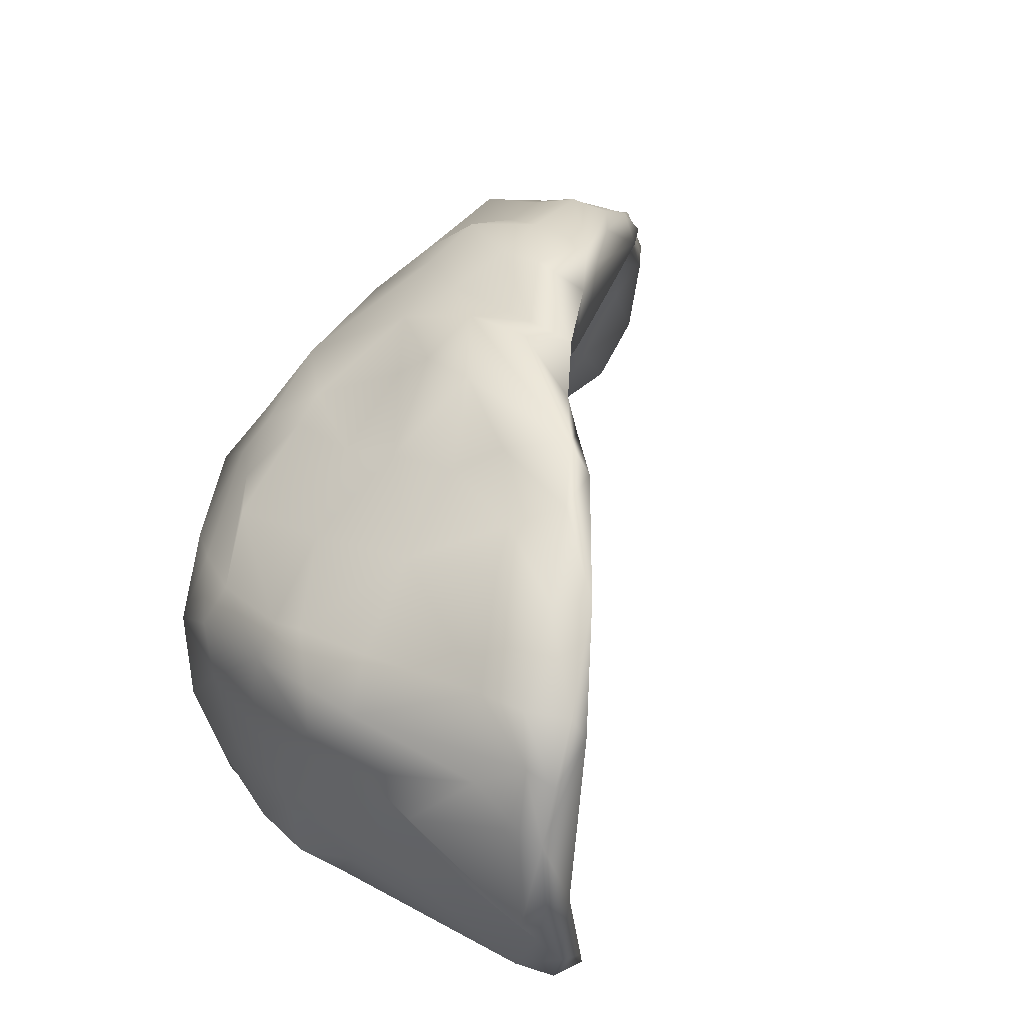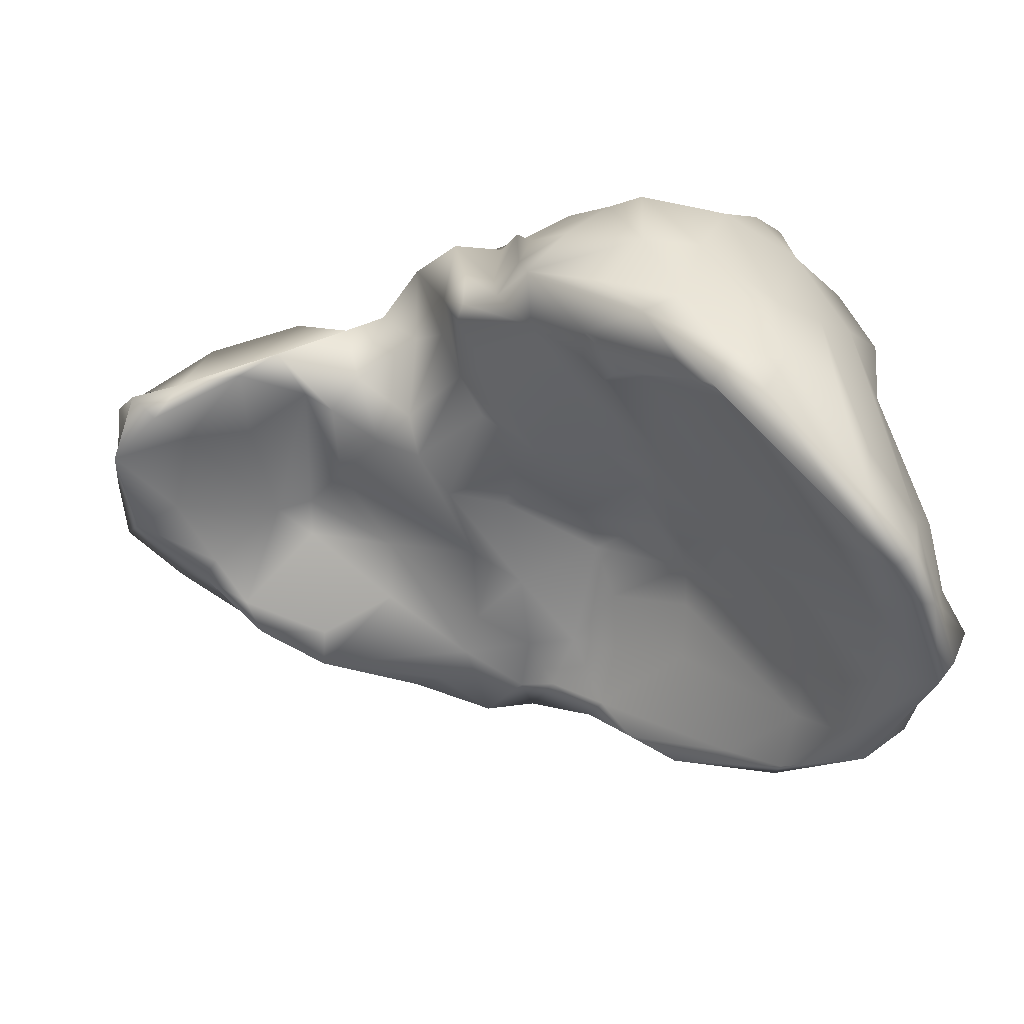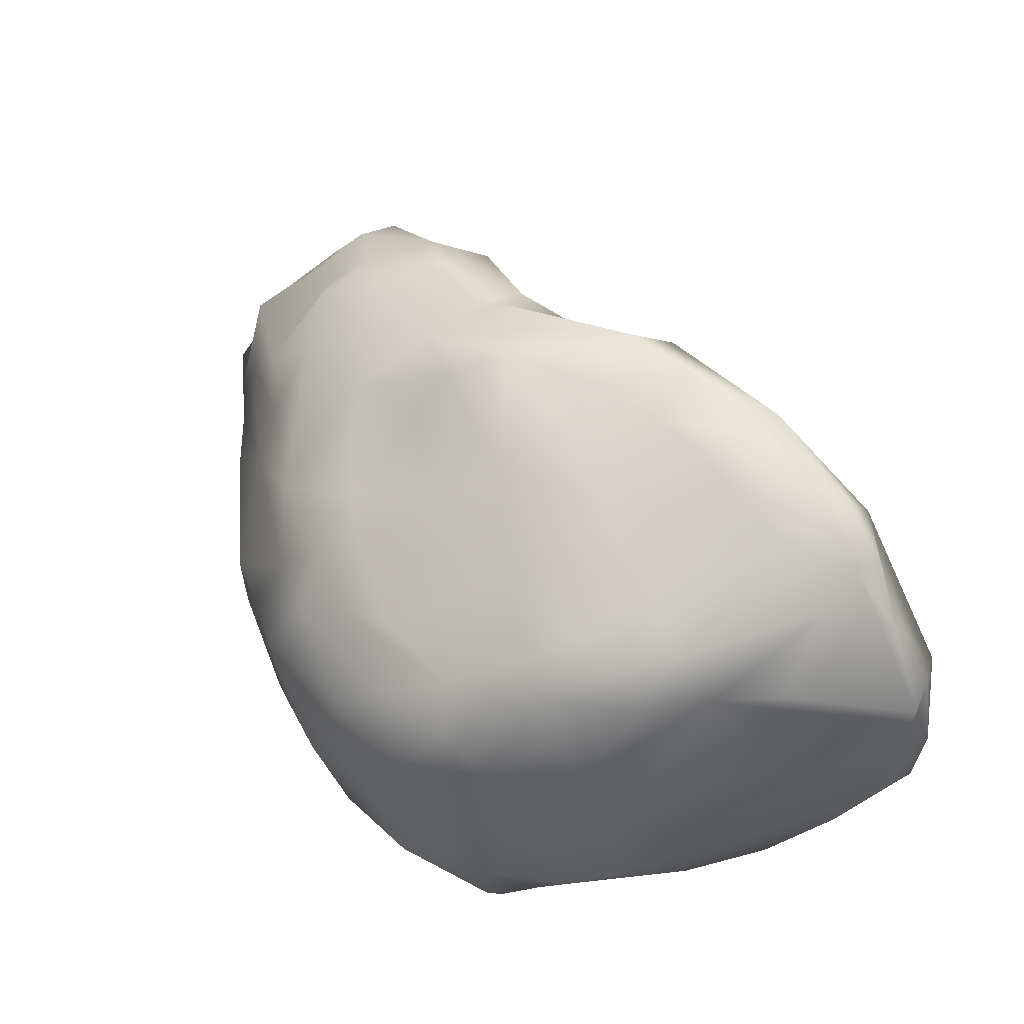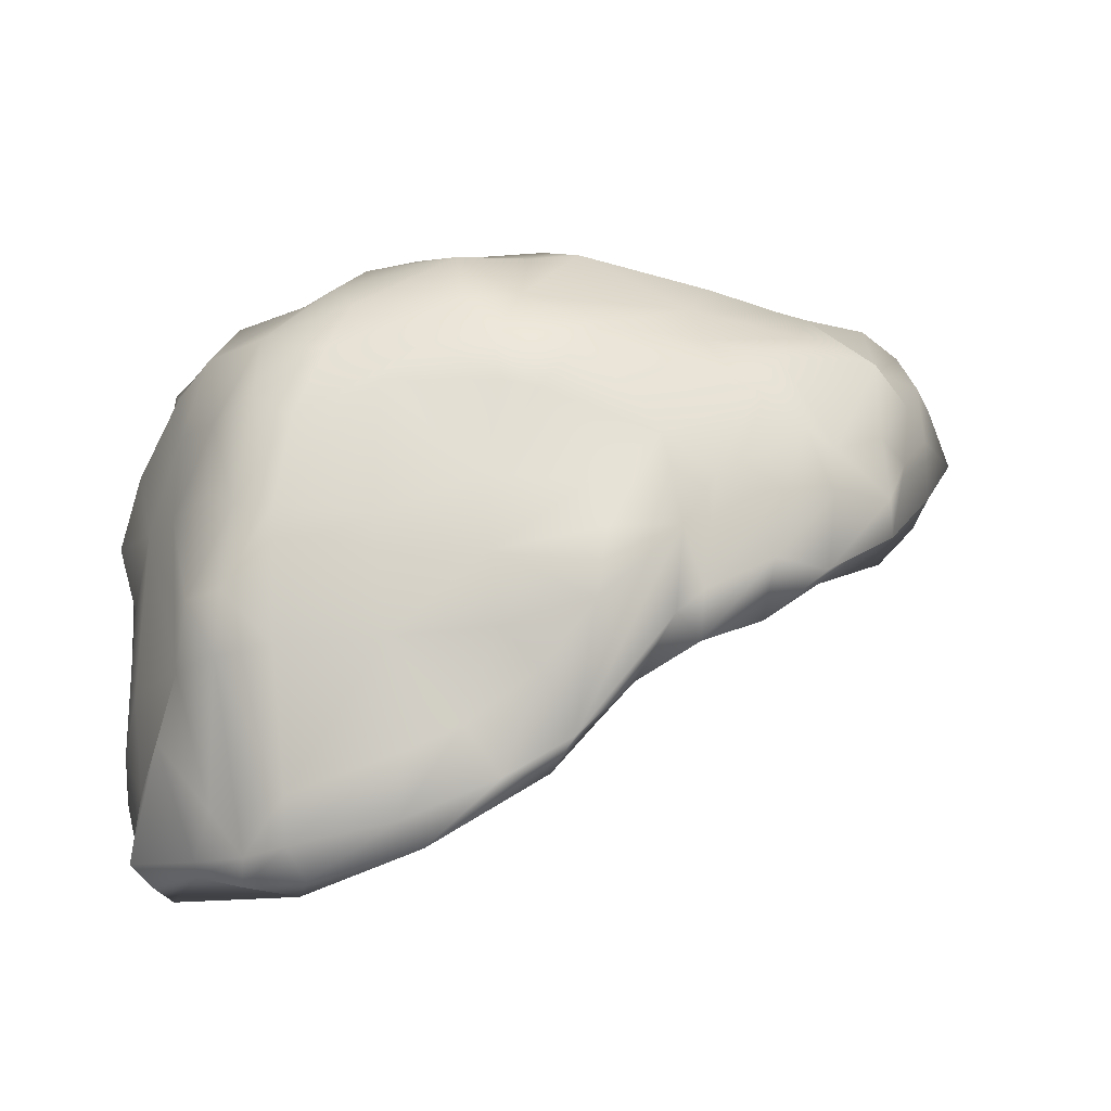
<metadata>
{"format":"obj","ext":"obj","renderer":"f3d","projection":"perspective","resolution":1024,"background":"white","views":[{"elev":57.8,"azim":-60.8,"up":"+Z"},{"elev":-49.1,"azim":-161.2,"up":"+Y"},{"elev":48.6,"azim":-109.6,"up":"+Z"},{"elev":11.4,"azim":-16.3,"up":"+Y"}]}
</metadata>
<code>
v 0.547 3.281 -1.029
v -0.839 2.762 0.3443
v 0.7736 3.103 2.006
v -3.825 2.349 2.134
v 1.126 4.173 0.6159
v -1.147 4.143 -0.5235
v -1.021 3.681 2.077
v -2.25 2.47 -1.787
v -2.578 1.256 2.603
v -0.08501 3.191 -0.4992
v -0.1202 2.456 2.115
v -0.6616 2.532 1.577
v 0.08965 3.263 -0.6812
v 1.295 2.774 0.9687
v 1.169 3.128 -0.6681
v -1.372 2.795 -0.3374
v -1.863 2.655 1.244
v -3.161 1.453 -0.6089
v -2.768 1.964 -0.1925
v -2.642 1.875 -1.025
v -2.475 2.142 -1.105
v -4.033 0.479 -0.1414
v -2.594 1.96 -1.454
v -1.772 3.37 -1.2
v -2.48 3.728 -1.369
v -2.888 3.739 -1.291
v -4.164 3.275 -0.6857
v -3.25 3.712 -1.129
v -2.199 3.288 -1.521
v 0.6006 3.425 -1.005
v 1.657 3.176 -0.7598
v 1.851 3.091 0.723
v 1.573 3.718 0.6932
v 1.443 2.937 1.229
v -3.052 1.684 2.689
v -2.934 4.047 1.526
v -2.969 4.521 0.8457
v -4.079 0.6363 2.127
v -3.982 3.228 1.531
v -4.072 3.685 -0.6919
v -4.411 3.116 -0.327
v -4.633 0.4686 0.7492
v -4.608 0.4081 1.289
v -2.079 2.179 2.649
v 1.468 3.691 -0.4651
v -1.809 4.364 -0.5471
v -0.3277 4.455 -0.1404
v -2.046 1.474 2.786
v -1.531 4.352 -0.8545
v -0.4238 2.388 2.558
v -0.8635 2.256 2.494
v 0.833 2.544 1.69
v -0.08745 2.994 0.9153
v 0.1223 3.234 0.2046
v 0.05727 2.759 1.305
v 1.287 2.723 1.297
v 1.292 3.001 -1.035
v -0.9072 3.573 -0.7094
v -1.298 2.935 -0.6742
v -2.673 2.113 0.1605
v -3.012 1.699 1.314
v -3.411 1.312 0.8985
v -2.378 1.812 1.925
v -2.519 2.088 1.613
v -1.889 2.42 1.619
v -1.174 2.479 1.254
v -1.26 2.741 0.587
v -3.976 0.581 1.443
v -3.585 1.118 0.75
v -3.088 1.667 0.5893
v -4.444 0.1868 0.3488
v -1.868 2.849 -1.394
v -3.391 1.95 -1.566
v -2.057 3.536 -1.458
v -2.045 4.166 -0.9994
v -4.367 0.4648 -0.4608
v -4.318 1.379 -0.9135
v -3.745 3.206 -1.319
v -3.477 3.993 -0.8059
v -4.461 0.2991 1.356
v 1.473 3.236 -1.142
v 1.753 3.524 0.5163
v 1.06 3.287 1.609
v 0.69 2.741 1.911
v 0.839 3.498 1.668
v -0.3354 2.836 2.543
v 0.1754 2.667 2.297
v -1.805 4.583 1.157
v -3.09 2.409 2.359
v -2.912 0.9885 2.684
v -3.679 0.7294 2.416
v -4.079 0.8706 2.197
v -4.279 1.174 2.045
v -4.108 3.234 1.21
v -4.743 0.5411 1.141
v -4.645 1.056 1.16
v -3.596 4.219 -0.4716
v -3.159 4.416 -0.1087
v -2.674 4.679 -0.08962
v -4.095 3.713 -0.3594
v -4.427 2.798 0.2982
v -4.686 1.181 0.5562
v -2.49 2.393 0.8911
v -2.387 1.482 2.802
v -1.453 4.169 -1.066
v -1.61 3.213 -1.433
v -2.122 2.448 -1.313
v -1.313 4.624 0.05419
v -1.036 4.01 -1.076
v 0.6373 3.907 -0.6868
v 0.3997 4.203 1.101
v -1.564 4.797 0.5661
v 0.9982 4.188 -0.1751
v -0.4248 4.416 0.9246
v -0.1607 4.536 0.6604
v 0.4114 4.348 0.624
v -0.07235 4.469 0.3142
v -0.2378 4.537 0.1161
v -1.171 4.815 0.5375
v -0.5291 4.263 1.542
v 1.08 3.906 1.021
v 0.5623 4.303 0.8102
v 0.01508 4.206 -0.2358
v -0.3198 4.038 -0.5999
v -1.208 4.104 -0.8812
v -0.7508 4.11 -0.5518
v -1.406 4.826 0.369
v -2.32 4.759 0.08519
v -1.939 4.749 -0.1669
v -2.348 4.524 -0.6031
v -1.587 2.687 -0.8673
v -1.474 2.878 -1.239
v -1.592 2.825 -1.422
v -1.741 4.208 -0.9268
v -1.449 3.932 -1.264
v 1.12 4.054 -7e-05
v -3.848 1.029 -1.221
v -2.258 2.322 -0.8363
v -2.289 2.386 -0.005643
v 0.08235 3.87 -0.9653
v -4.605 0.2743 0.5087
v -4.627 0.6454 -0.003992
v -4.524 2.172 0.04905
v -4.599 2.617 -0.1079
v -4.142 3.476 0.06314
v -3.922 4.058 0.1114
v -4.016 3.688 0.88
v -4.322 3.031 0.9237
v -4.62 1.705 0.7727
v -4.569 1.56 1.567
v -4.37 0.7598 1.863
v -4.337 0.5926 1.701
v -3.006 4.587 0.335
v -3.622 4.271 0.7023
v -3.764 3.913 1.148
v -4.335 2.564 1.559
v -4.13 2.683 1.841
v -4.416 2.048 1.559
v -4.199 2.238 1.917
v -2.146 4.832 0.6824
v -3.547 3.81 1.463
v -3.231 4.236 1.127
v -3.782 2.942 1.919
v -3.719 3.237 1.677
v -3.827 1.372 2.449
v -3.835 1.036 2.527
v -3.114 1.228 2.775
v -2.219 4.559 1.068
v -2.53 4.291 1.324
v -3.103 3.205 2.067
v -2.304 3.439 2.025
v -2.328 2.459 2.493
v -2.626 1.821 2.633
v -0.9855 3.082 2.439
v -1.698 1.759 2.667
v -2.352 2.965 2.36
v -1.6 3.378 2.212
v -2.082 4.047 1.661
v -1.345 4.401 1.524
v -2.121 4.321 1.568
v -1.851 3.997 1.819
v -1.567 3.124 2.541
v -1.871 1.729 2.792
v -1.717 2.678 2.767
v -1.513 2.335 2.712
v -1.122 2.525 2.705
v -0.2443 3.882 1.837
v 0.07516 4.112 1.516
v -0.8427 2.626 2.493
v -0.6847 3.392 2.262
v -0.2279 3.219 2.313
v 0.2574 3.18 2.176
v 0.05435 3.669 2.106
v 0.3621 3.48 1.95
v 0.9231 4.004 1.339
v 0.8025 2.808 1.995
v 1.504 3.351 1.006
v 1.28 3.642 1.159
v 1.594 3.904 0.2427
v 2.05 3.026 0.07091
v 1.807 3.409 -0.5291
v 1.879 3.481 0.1845
v 1.766 3.664 -0.3408
v 1.774 2.963 -0.7754
v 1.94 3.113 -0.404
v 1.737 3.436 -0.9249
v 0.8272 3.714 -1.053
v 1.047 3.253 -1.121
v -3.937 3.512 -1.009
v -4.287 2.062 -0.9102
v -4.459 2.375 -0.5036
v -4.032 2.044 -1.193
v -4.431 0.8632 -0.5712
v -4.58 0.3384 0.02702
v -4.021 1.315 -1.226
v -3.826 1.976 -1.374
v -3.555 2.572 -1.522
v -3.17 3.167 -1.707
v -2.914 3.095 -1.748
v -2.74 4.439 -0.851
v -2.551 2.924 -1.728
v -3.149 2.577 -1.717
v -2.838 2.211 -1.681
v -3.696 1.36 -1.395
v -3.496 1.04 -1.39
v -2.816 1.579 -1.303
v -3.1 1.704 -1.688
v -3.309 1.341 -1.252
v -2.176 2.656 -1.767
v -4.369 0.2079 0.003047
v -4.237 0.2845 -0.3612
v -3.575 1.175 -1.075
v -2.661 1.605 -1.244
v -2.939 1.781 -1.047
v -3.777 0.9034 0.01861
v -4.145 0.5575 0.7051
v -2.464 2.296 0.3974
v -1.892 2.689 0.8249
v -1.745 2.303 2.132
v -1.512 2.029 2.462
v -1.373 2.011 2.55
v -2.614 2.185 1.29
v -2.983 0.9936 2.628
v -3.711 0.5934 2.315
v -3.585 0.7068 2.07
v -3.736 0.8044 1.64
v -3.248 1.056 2.149
v -3.417 1.168 1.712
v -2.685 1.998 0.8716
v -1.754 2.509 0.00356
v -1.491 2.591 0.2018
v -1.373 3.163 -1.285
v -1.178 3.394 -0.8085
v -0.697 3.129 -0.2771
v -0.6138 3.933 -0.77
v -0.6852 2.928 0.000462
v -0.3414 3.69 -0.9056
v 1.529 3.014 -0.08499
v 1.912 2.958 -0.02409
v 1.423 2.932 0.5489
v 1.6 2.936 0.707
v 0.7228 2.639 1.415
v 0.5687 3.105 0.669
v 0.8099 3.261 0.4346
v 0.4932 3.249 0.4183
v 0.6471 3.138 -0.5589
v 0.1844 3.364 -1.083
v -0.3449 3.413 -0.5903
v -0.394 3.016 -0.18
v -0.8413 2.664 0.9628
v -1.419 2.376 1.968
v 0.1334 2.547 2.211
v -0.4671 2.409 1.837
v -0.8054 2.391 2.364
v -1.021 2.426 1.932
v -1.109 2.263 2.32
f 264 265 13
f 53 263 55
f 52 262 56
f 204 259 258
f 57 204 15
f 109 255 58
f 132 252 59
f 243 247 9
f 271 276 240
f 226 233 234
f 226 23 233
f 235 22 232
f 226 228 23
f 73 222 223
f 73 216 217
f 78 209 28
f 197 82 33
f 52 56 34
f 3 83 85
f 3 85 194
f 188 193 194
f 50 272 87
f 179 180 181
f 171 177 181
f 51 189 186
f 167 104 173
f 244 243 90
f 158 159 156
f 162 154 155
f 92 151 152
f 154 146 147
f 220 97 98
f 154 153 98
f 220 79 97
f 211 144 41
f 203 201 206
f 60 139 237
f 172 173 44
f 212 216 215
f 109 135 105
f 72 24 106
f 133 106 252
f 257 255 124
f 207 140 110
f 188 195 111
f 117 118 127
f 220 99 130
f 46 6 125
f 7 174 190
f 136 116 122
f 129 130 128
f 114 88 179
f 122 111 195
f 5 122 121
f 203 136 199
f 123 110 140
f 126 255 109
f 6 126 125
f 6 108 126
f 6 46 129
f 105 135 134
f 228 234 232
f 224 216 73
f 183 44 104
f 141 43 42
f 102 42 96
f 97 79 40
f 145 148 147
f 158 101 149
f 158 148 101
f 150 96 95
f 157 39 156
f 163 157 4
f 159 93 92
f 93 159 158
f 165 92 166
f 37 168 160
f 37 162 168
f 170 163 89
f 176 170 89
f 176 171 170
f 90 104 167
f 90 48 104
f 240 175 9
f 176 182 177
f 7 181 177
f 7 187 179
f 182 7 177
f 185 186 174
f 189 86 191
f 189 191 190
f 85 198 195
f 85 83 198
f 33 202 199
f 81 208 206
f 80 245 244
f 80 68 245
f 221 29 229
f 210 213 211
f 215 137 76
f 26 25 219
f 25 75 134
f 26 75 25
f 74 24 229
f 227 228 225
f 23 8 107
f 71 236 80
f 22 235 236
f 21 107 138
f 18 19 70
f 246 69 62
f 269 256 254
f 271 240 239
f 9 247 63
f 249 70 60
f 58 254 253
f 264 260 14
f 56 14 261
f 265 53 54
f 265 263 53
f 53 270 54
f 12 275 66
f 273 11 50
f 274 276 275
f 275 276 271
f 274 275 273
f 50 274 273
f 51 274 50
f 276 274 51
f 52 11 273
f 272 11 52
f 50 11 272
f 66 275 271
f 273 12 53
f 270 53 12
f 270 269 54
f 269 10 54
f 268 10 269
f 268 267 10
f 13 267 1
f 266 13 1
f 264 13 266
f 13 54 10
f 13 265 54
f 263 265 264
f 262 55 263
f 55 52 273
f 55 273 53
f 263 14 262
f 261 14 260
f 264 14 263
f 261 260 259
f 258 260 264
f 258 15 204
f 264 15 258
f 15 266 1
f 57 15 1
f 264 266 15
f 267 268 257
f 254 268 269
f 2 16 256
f 251 16 2
f 256 16 59
f 268 255 257
f 268 58 255
f 254 58 268
f 253 254 59
f 58 253 109
f 253 252 109
f 250 16 251
f 59 250 131
f 59 131 132
f 61 62 70
f 248 62 61
f 247 248 61
f 246 62 248
f 245 243 244
f 247 245 248
f 247 64 63
f 61 242 64
f 249 242 61
f 241 276 51
f 241 240 276
f 271 65 17
f 271 239 65
f 63 65 239
f 63 64 65
f 65 242 17
f 64 242 65
f 66 271 17
f 66 67 2
f 238 67 17
f 67 251 2
f 67 238 251
f 237 139 250
f 238 237 250
f 103 249 237
f 2 270 66
f 2 256 270
f 236 68 80
f 68 69 246
f 235 69 236
f 69 70 62
f 235 18 70
f 234 19 18
f 19 20 21
f 138 19 21
f 107 21 23
f 235 232 18
f 232 22 231
f 225 232 231
f 230 22 236
f 22 230 231
f 230 236 71
f 107 8 72
f 73 227 224
f 227 223 8
f 223 227 73
f 8 222 221
f 8 223 222
f 221 222 219
f 229 8 221
f 229 24 72
f 24 74 134
f 78 28 218
f 220 26 28
f 217 218 222
f 222 218 219
f 217 222 73
f 217 216 212
f 78 217 212
f 76 137 231
f 215 76 77
f 214 230 71
f 213 76 214
f 213 214 142
f 213 210 77
f 211 213 142
f 27 212 210
f 27 210 211
f 209 27 40
f 78 27 209
f 28 209 79
f 220 28 79
f 134 29 25
f 74 29 134
f 229 29 74
f 246 245 68
f 207 208 30
f 206 208 207
f 208 81 57
f 267 208 1
f 267 30 208
f 257 30 267
f 30 140 207
f 31 206 205
f 205 206 201
f 204 31 205
f 31 204 81
f 81 204 57
f 206 31 81
f 199 202 203
f 200 205 201
f 202 200 201
f 204 205 259
f 32 82 197
f 200 32 259
f 82 200 202
f 82 32 200
f 198 121 195
f 198 33 121
f 33 198 197
f 202 33 82
f 196 34 83
f 196 83 3
f 34 84 52
f 34 196 84
f 261 34 56
f 32 34 261
f 197 34 32
f 197 198 83
f 195 194 85
f 194 195 188
f 192 193 191
f 192 194 193
f 194 192 3
f 87 192 86
f 87 86 50
f 192 87 3
f 87 84 196
f 84 87 272
f 84 272 52
f 87 196 3
f 120 187 188
f 193 190 191
f 187 190 193
f 187 193 188
f 190 187 7
f 185 174 184
f 186 185 183
f 186 183 241
f 174 182 184
f 7 182 174
f 179 187 120
f 179 88 180
f 178 181 180
f 171 181 178
f 176 177 171
f 182 176 184
f 240 63 239
f 175 240 241
f 186 241 51
f 174 186 189
f 174 189 190
f 48 90 243
f 173 89 35
f 173 35 167
f 176 89 172
f 178 169 36
f 169 178 180
f 171 36 170
f 171 178 36
f 88 168 180
f 167 166 91
f 90 91 244
f 90 167 91
f 165 89 4
f 164 163 170
f 170 36 164
f 168 162 169
f 37 160 153
f 38 244 91
f 166 38 91
f 92 38 166
f 159 92 165
f 159 165 4
f 4 157 159
f 157 163 164
f 94 156 39
f 155 39 161
f 161 39 164
f 155 161 162
f 147 155 154
f 37 154 162
f 37 153 154
f 153 160 99
f 152 244 38
f 244 152 80
f 152 38 92
f 152 95 43
f 80 152 43
f 150 151 93
f 151 150 95
f 93 151 92
f 158 150 93
f 149 96 158
f 156 148 158
f 148 156 94
f 147 148 94
f 145 146 100
f 146 97 100
f 98 146 154
f 98 97 146
f 99 98 153
f 98 99 220
f 209 40 79
f 97 40 100
f 27 100 40
f 41 100 27
f 41 27 211
f 101 41 144
f 145 41 101
f 100 41 145
f 143 144 211
f 143 211 142
f 149 143 102
f 101 143 149
f 142 102 143
f 96 42 95
f 102 96 149
f 142 141 42
f 214 141 142
f 141 214 71
f 80 141 71
f 43 141 80
f 42 43 95
f 103 238 17
f 138 250 139
f 183 104 48
f 104 44 173
f 184 44 183
f 172 44 184
f 215 216 224
f 137 224 225
f 137 215 224
f 212 215 77
f 232 234 18
f 228 232 225
f 242 249 103
f 207 45 206
f 45 113 136
f 203 45 136
f 105 134 49
f 105 125 109
f 135 106 24
f 134 135 24
f 72 106 133
f 135 252 106
f 252 135 109
f 252 132 133
f 132 107 133
f 131 107 132
f 138 131 250
f 107 131 138
f 130 49 75
f 130 46 49
f 75 49 134
f 220 130 75
f 126 108 47
f 108 129 127
f 108 6 129
f 109 125 126
f 123 124 47
f 124 255 126
f 124 126 47
f 124 140 257
f 207 110 45
f 121 122 195
f 199 5 121
f 136 5 199
f 111 122 116
f 114 111 116
f 120 111 114
f 111 120 188
f 88 119 112
f 88 114 119
f 88 112 160
f 112 128 160
f 160 128 99
f 127 118 47
f 128 130 99
f 129 128 127
f 47 118 123
f 113 123 117
f 113 116 136
f 114 116 115
f 114 115 119
f 183 175 241
f 183 48 175
f 49 125 105
f 46 125 49
f 48 9 175
f 117 127 119
f 115 117 119
f 117 115 116
f 117 116 113
f 118 117 123
f 112 127 128
f 112 119 127
f 179 120 114
f 5 136 122
f 113 45 110
f 123 113 110
f 140 124 123
f 108 127 47
f 130 129 46
f 107 72 133
f 203 206 45
f 226 234 228
f 139 19 138
f 139 60 19
f 103 17 242
f 142 42 102
f 101 144 143
f 147 146 145
f 145 101 148
f 150 158 96
f 152 151 95
f 147 39 155
f 147 94 39
f 157 164 39
f 156 159 157
f 169 161 36
f 169 162 161
f 161 164 36
f 4 89 163
f 165 35 89
f 35 166 167
f 165 166 35
f 168 88 160
f 168 169 180
f 173 172 89
f 48 243 9
f 9 63 240
f 176 172 184
f 179 181 7
f 185 184 183
f 86 51 50
f 189 51 86
f 192 191 86
f 34 197 83
f 199 121 33
f 32 261 259
f 200 259 205
f 202 201 203
f 257 140 30
f 208 57 1
f 29 219 25
f 221 219 29
f 27 78 212
f 210 212 77
f 77 76 213
f 76 230 214
f 76 231 230
f 137 225 231
f 217 78 218
f 219 28 26
f 219 218 28
f 220 75 26
f 225 224 227
f 23 227 8
f 23 228 227
f 8 229 72
f 233 23 21
f 234 20 19
f 20 233 21
f 234 233 20
f 235 70 69
f 236 69 68
f 237 238 103
f 238 250 251
f 17 67 66
f 64 247 61
f 247 243 245
f 246 248 245
f 61 70 249
f 19 60 70
f 60 237 249
f 59 16 250
f 59 252 253
f 256 59 254
f 258 259 260
f 56 262 14
f 262 52 55
f 13 10 267
f 256 269 270
f 66 270 12
f 12 273 275

</code>
